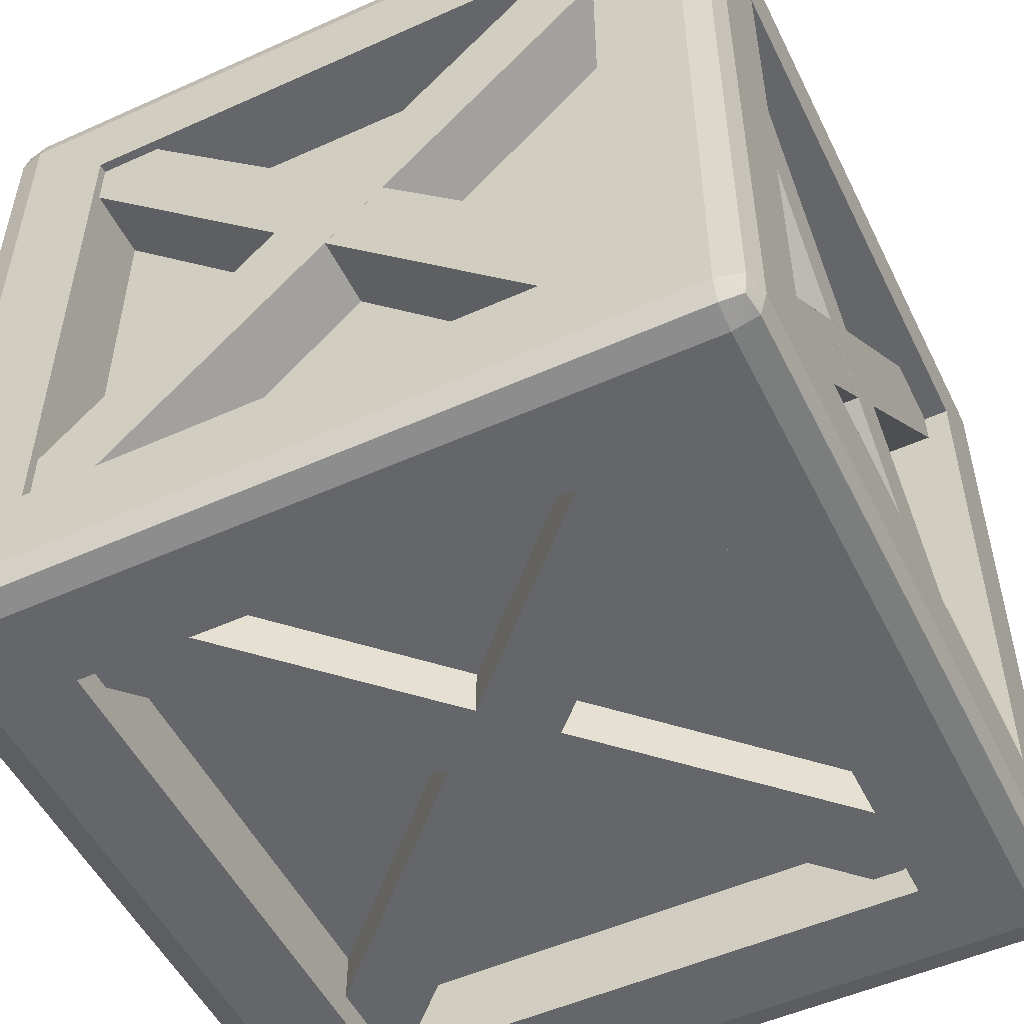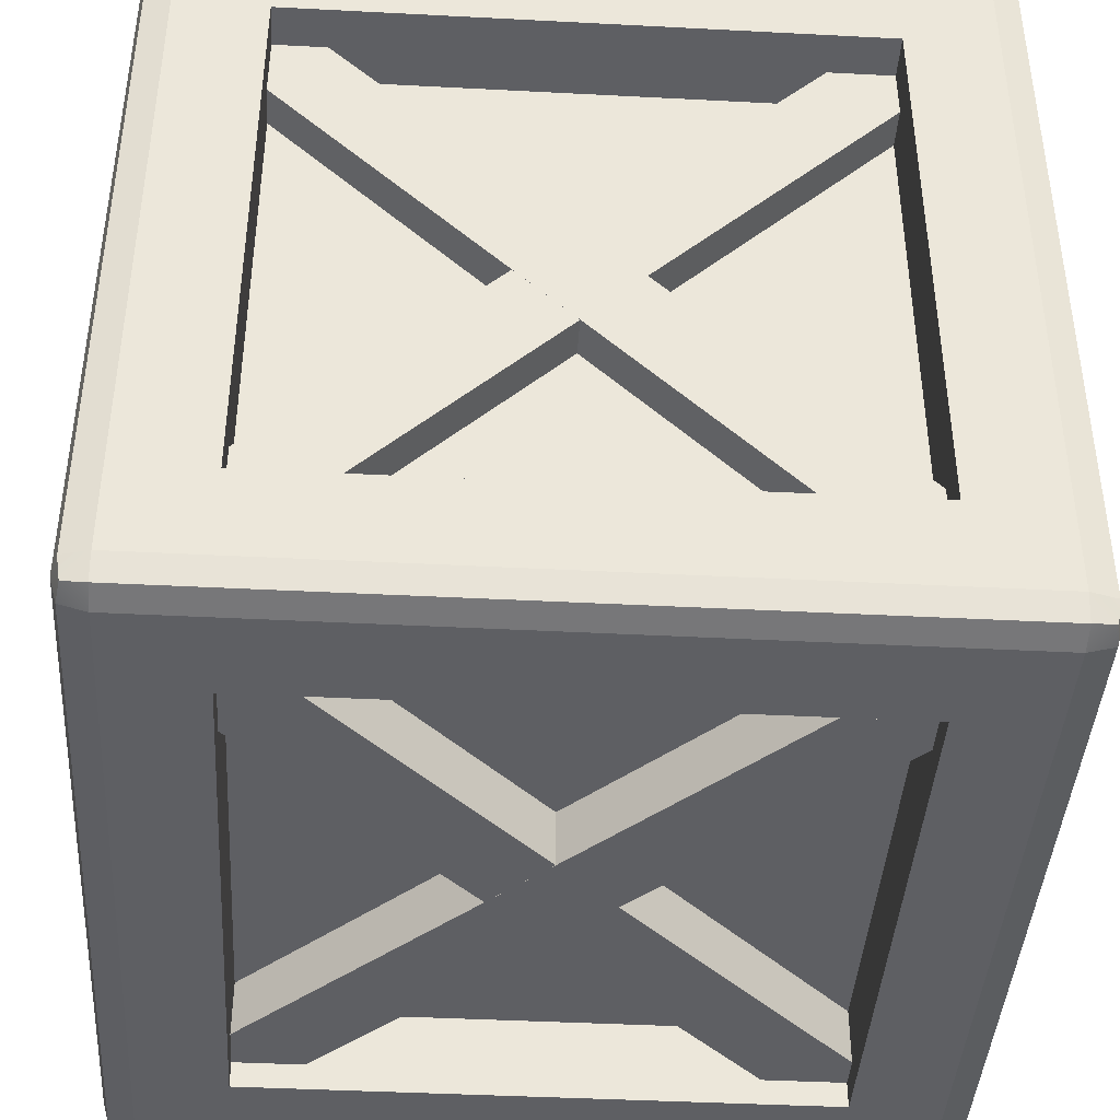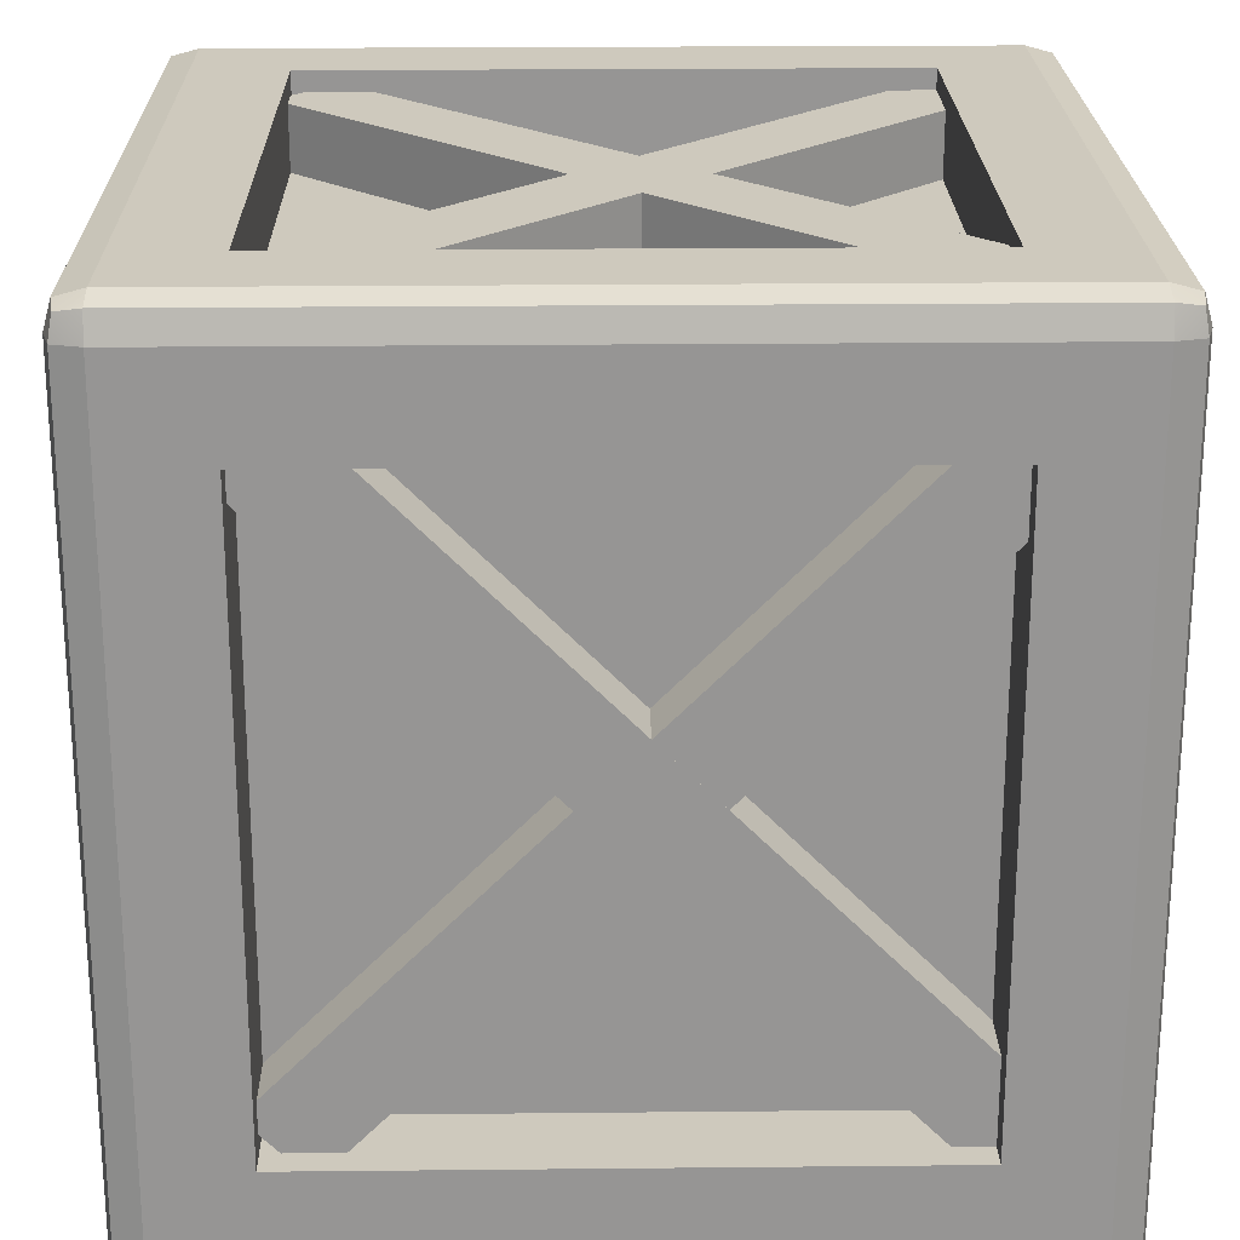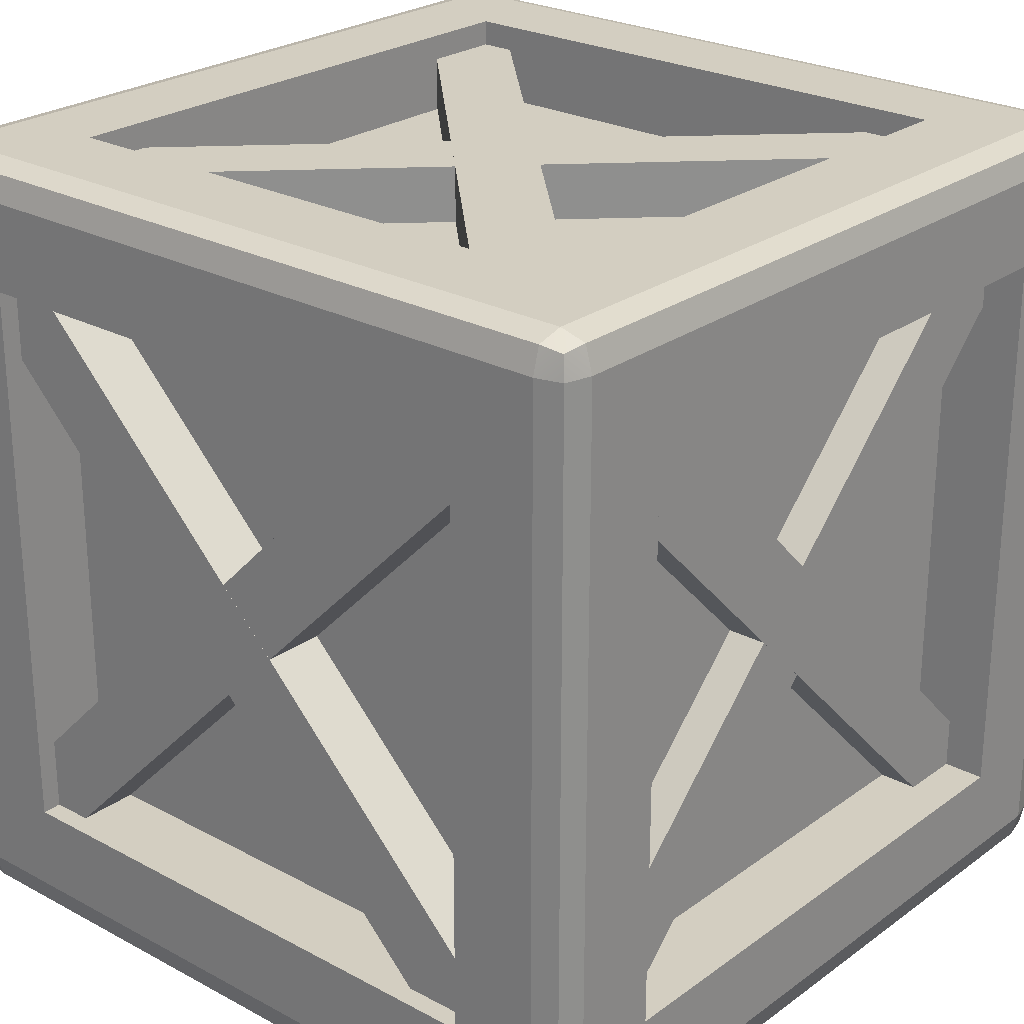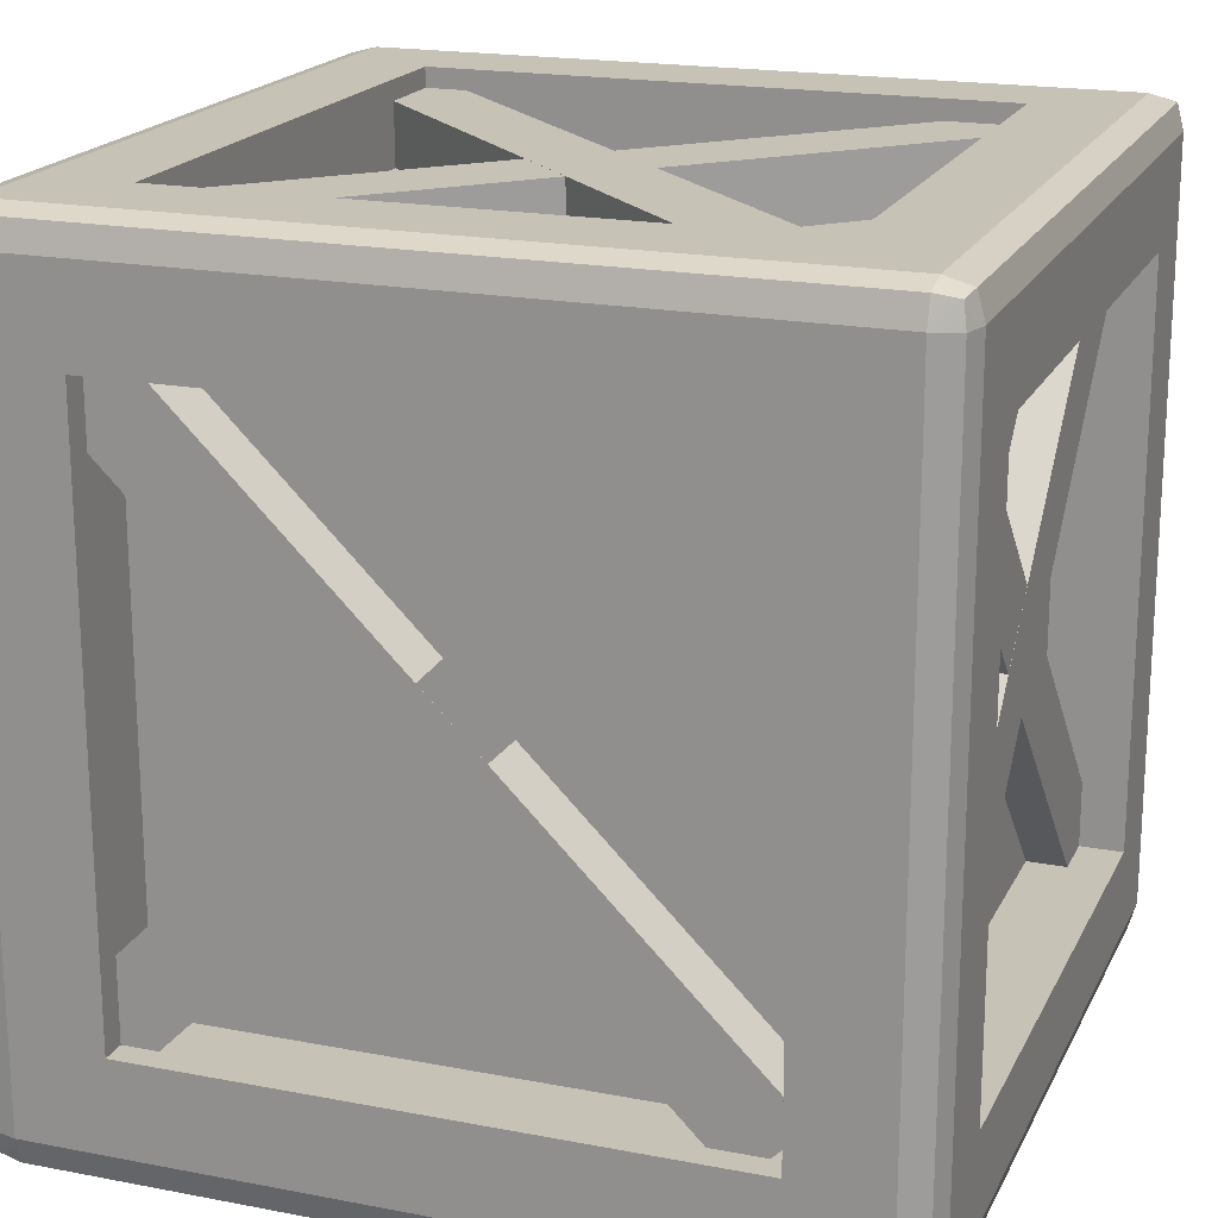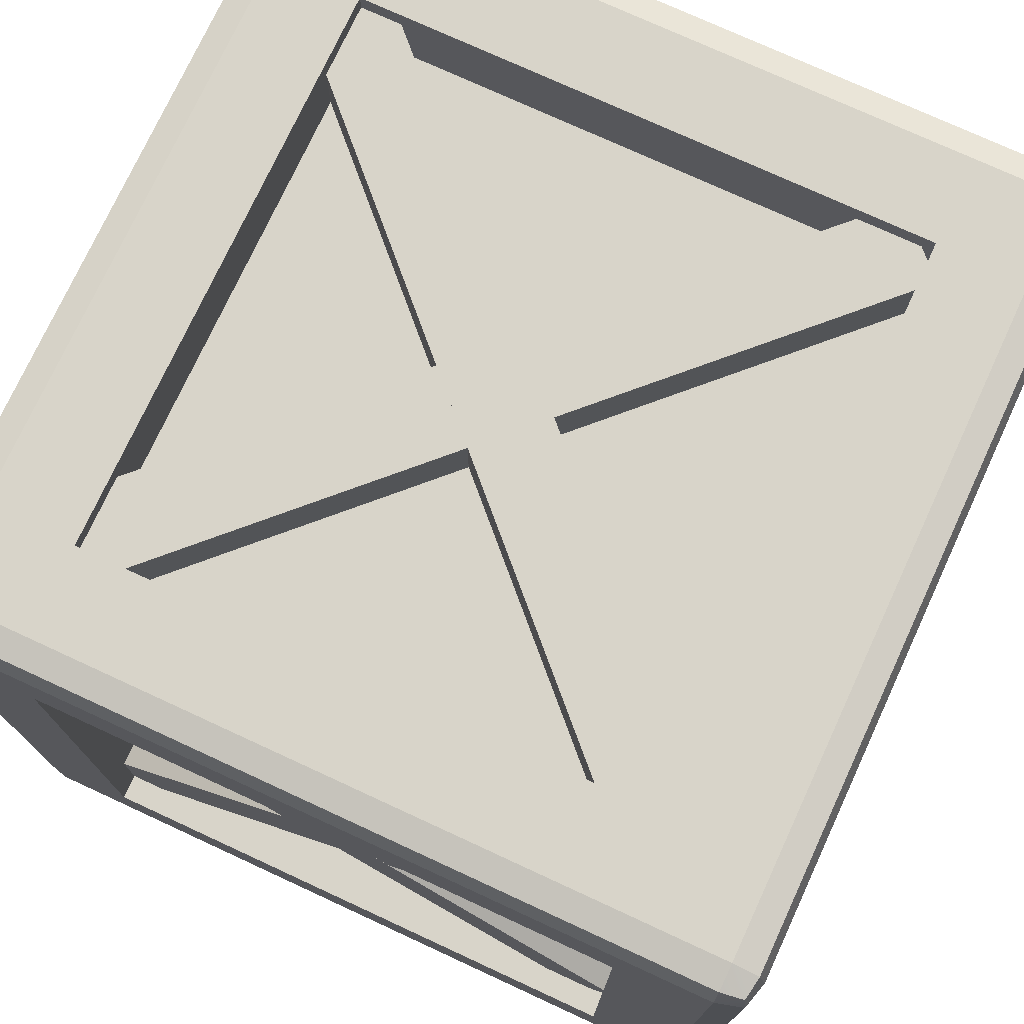
<metadata>
{"format":"obj","ext":"obj","renderer":"f3d","projection":"perspective","resolution":1024,"background":"white","views":[{"elev":-51.9,"azim":-64.1,"up":"+Z"},{"elev":-41.8,"azim":86.4,"up":"+Y"},{"elev":22.6,"azim":179.0,"up":"+Z"},{"elev":25.1,"azim":40.9,"up":"+Y"},{"elev":19.2,"azim":19.9,"up":"+Z"},{"elev":75.0,"azim":24.8,"up":"+Z"}]}
</metadata>
<code>
o Crate1
v -0.8375 0 0.666
v -0.8375 -0 -1.112
v 0.9405 -0 -1.112
v 0.9405 0 0.666
v -0.8375 2.54 0.666
v 0.9405 2.54 0.666
v 0.9405 2.54 -1.112
v -0.8375 2.54 -1.112
v -0.8375 0.381 1.047
v 0.9405 0.381 1.047
v 0.9405 2.159 1.047
v -0.8375 2.159 1.047
v 1.322 0.381 0.666
v 1.322 0.381 -1.112
v 1.322 2.159 -1.112
v 1.322 2.159 0.666
v 0.9405 0.381 -1.493
v -0.8375 0.381 -1.493
v -0.8375 2.159 -1.493
v 0.9405 2.159 -1.493
v -1.218 0.381 -1.112
v -1.218 0.381 0.666
v -1.218 2.159 0.666
v -1.218 2.159 -1.112
v -0.8375 0.254 0.666
v -0.8375 0.254 -1.112
v 0.9405 0.254 -1.112
v 0.9405 0.254 0.666
v -0.8375 2.286 0.666
v 0.9405 2.286 0.666
v 0.9405 2.286 -1.112
v -0.8375 2.286 -1.112
v -0.8375 0.381 0.793
v 0.9405 0.381 0.793
v 0.9405 2.159 0.793
v -0.8375 2.159 0.793
v 1.068 0.381 0.666
v 1.068 0.381 -1.112
v 1.068 2.159 -1.112
v 1.068 2.159 0.666
v 0.9405 0.381 -1.239
v -0.8375 0.381 -1.239
v -0.8375 2.159 -1.239
v 0.9405 2.159 -1.239
v -0.9645 0.381 -1.112
v -0.9645 0.381 0.666
v -0.9645 2.159 0.666
v -0.9645 2.159 -1.112
v -0.935 2.078 0.7837
v -0.935 2.258 0.6041
v -0.935 0.2822 -1.012
v -0.935 0.4618 -1.192
v -1.189 2.078 0.7837
v -1.189 2.258 0.6041
v -1.189 0.2822 -1.012
v -1.189 0.4618 -1.192
v 0.9878 2.078 0.7309
v 0.8082 2.258 0.7309
v -0.8082 0.2822 0.7309
v -0.9878 0.4618 0.7309
v 0.9878 2.078 0.9849
v 0.8082 2.258 0.9849
v -0.8082 0.2822 0.9849
v -0.9878 0.4618 0.9849
v 0.935 2.078 -1.192
v 0.935 2.258 -1.012
v 0.935 0.2822 0.6041
v 0.935 0.4618 0.7837
v 1.189 2.078 -1.192
v 1.189 2.258 -1.012
v 1.189 0.2822 0.6041
v 1.189 0.4618 0.7837
v -0.9878 2.078 -1.139
v -0.8082 2.258 -1.139
v 0.8082 0.2822 -1.139
v 0.9878 0.4618 -1.139
v -0.9878 2.078 -1.393
v -0.8082 2.258 -1.393
v 0.8082 0.2822 -1.393
v 0.9878 0.4618 -1.393
v -0.9878 2.205 0.6041
v -0.8082 2.205 0.7837
v 0.8082 2.205 -1.192
v 0.9878 2.205 -1.012
v -0.9878 2.459 0.6041
v -0.8082 2.459 0.7837
v 0.8082 2.459 -1.192
v 0.9878 2.459 -1.012
v -0.9878 0.335 -1.012
v -0.8082 0.335 -1.192
v 0.8082 0.335 0.7837
v 0.9878 0.335 0.6041
v -0.9878 0.08096 -1.012
v -0.8082 0.08096 -1.192
v 0.8082 0.08096 0.7837
v 0.9878 0.08096 0.6041
v -1.185 0.03304 1.014
v -1.196 0.02203 0.9445
v -1.218 0.1025 0.9445
v -1.196 0.1025 1.025
v -1.116 0.1025 1.047
v -1.116 0.02203 1.025
v -1.116 0 0.9445
v -1.185 0.03304 -1.46
v -1.196 0.02203 -1.391
v -1.116 -0 -1.391
v -1.116 0.02203 -1.471
v -1.116 0.1025 -1.493
v -1.196 0.1025 -1.471
v -1.218 0.1025 -1.391
v 1.288 0.03304 -1.46
v 1.219 0.02203 -1.471
v 1.219 -0 -1.391
v 1.3 0.02203 -1.391
v 1.322 0.1025 -1.391
v 1.3 0.1025 -1.471
v 1.219 0.1025 -1.493
v 1.288 0.03304 1.014
v 1.3 0.02203 0.9445
v 1.219 0 0.9445
v 1.219 0.02203 1.025
v 1.219 0.1025 1.047
v 1.3 0.1025 1.025
v 1.322 0.1025 0.9445
v -1.185 2.507 1.014
v -1.116 2.518 1.025
v -1.116 2.438 1.047
v -1.196 2.438 1.025
v -1.218 2.438 0.9445
v -1.196 2.518 0.9445
v -1.116 2.54 0.9445
v 1.288 2.507 1.014
v 1.219 2.518 1.025
v 1.219 2.54 0.9445
v 1.3 2.518 0.9445
v 1.322 2.438 0.9445
v 1.3 2.438 1.025
v 1.219 2.438 1.047
v 1.288 2.507 -1.46
v 1.3 2.518 -1.391
v 1.219 2.54 -1.391
v 1.219 2.518 -1.471
v 1.219 2.438 -1.493
v 1.3 2.438 -1.471
v 1.322 2.438 -1.391
v -1.185 2.507 -1.46
v -1.116 2.518 -1.471
v -1.116 2.54 -1.391
v -1.196 2.518 -1.391
v -1.218 2.438 -1.391
v -1.196 2.438 -1.471
v -1.116 2.438 -1.493
v -0.9354 0.2822 0.6041
v -0.9354 0.4618 0.7837
v -0.9354 2.078 -1.192
v -0.9354 2.258 -1.012
v -1.189 0.2822 0.6041
v -1.189 0.4618 0.7837
v -1.189 2.078 -1.192
v -1.189 2.258 -1.012
v 0.8082 0.2822 0.7312
v 0.9878 0.4618 0.7312
v -0.9878 2.078 0.7312
v -0.8082 2.258 0.7312
v 0.8082 0.2822 0.9852
v 0.9878 0.4618 0.9852
v -0.9878 2.078 0.9852
v -0.8082 2.258 0.9852
v 0.9354 0.2822 -1.012
v 0.9354 0.4618 -1.192
v 0.9354 2.078 0.7837
v 0.9354 2.258 0.6041
v 1.189 0.2822 -1.012
v 1.189 0.4618 -1.192
v 1.189 2.078 0.7837
v 1.189 2.258 0.6041
v -0.8082 0.2822 -1.139
v -0.9878 0.4618 -1.139
v 0.9878 2.078 -1.139
v 0.8082 2.258 -1.139
v -0.8082 0.2822 -1.393
v -0.9878 0.4618 -1.393
v 0.9878 2.078 -1.393
v 0.8082 2.258 -1.393
v -0.8082 2.205 -1.192
v -0.9878 2.205 -1.012
v 0.9878 2.205 0.6041
v 0.8082 2.205 0.7837
v -0.8082 2.459 -1.192
v -0.9878 2.459 -1.012
v 0.9878 2.459 0.6041
v 0.8082 2.459 0.7837
v -0.8082 0.3346 0.7837
v -0.9878 0.3346 0.6041
v 0.9878 0.3346 -1.012
v 0.8082 0.3346 -1.192
v -0.8082 0.08064 0.7837
v -0.9878 0.08064 0.6041
v 0.9878 0.08064 -1.012
v 0.8082 0.08064 -1.192
f 27 28 25
f 25 26 27
f 31 32 29
f 29 30 31
f 35 36 33
f 33 34 35
f 39 40 37
f 37 38 39
f 43 44 41
f 41 42 43
f 47 48 45
f 45 46 47
f 106 2 1
f 1 103 106
f 113 3 2
f 2 106 113
f 120 4 3
f 3 113 120
f 103 1 4
f 4 120 103
f 134 6 5
f 5 131 134
f 141 7 6
f 6 134 141
f 148 8 7
f 7 141 148
f 131 5 8
f 8 148 131
f 122 10 9
f 9 101 122
f 138 11 10
f 10 122 138
f 127 12 11
f 11 138 127
f 101 9 12
f 12 127 101
f 115 14 13
f 13 124 115
f 145 15 14
f 14 115 145
f 136 16 15
f 15 145 136
f 124 13 16
f 16 136 124
f 108 18 17
f 17 117 108
f 152 19 18
f 18 108 152
f 143 20 19
f 19 152 143
f 117 17 20
f 20 143 117
f 99 22 21
f 21 110 99
f 129 23 22
f 22 99 129
f 150 24 23
f 23 129 150
f 110 21 24
f 24 150 110
f 26 25 1
f 1 2 26
f 27 26 2
f 2 3 27
f 28 27 3
f 3 4 28
f 25 28 4
f 4 1 25
f 30 29 5
f 5 6 30
f 31 30 6
f 6 7 31
f 32 31 7
f 7 8 32
f 29 32 8
f 8 5 29
f 34 33 9
f 9 10 34
f 35 34 10
f 10 11 35
f 36 35 11
f 11 12 36
f 33 36 12
f 12 9 33
f 38 37 13
f 13 14 38
f 39 38 14
f 14 15 39
f 40 39 15
f 15 16 40
f 37 40 16
f 16 13 37
f 42 41 17
f 17 18 42
f 43 42 18
f 18 19 43
f 44 43 19
f 19 20 44
f 41 44 20
f 20 17 41
f 46 45 21
f 21 22 46
f 47 46 22
f 22 23 47
f 48 47 23
f 23 24 48
f 45 48 24
f 24 21 45
f 56 55 53
f 53 54 56
f 56 54 50
f 50 52 56
f 53 55 51
f 51 49 53
f 64 63 61
f 61 62 64
f 64 62 58
f 58 60 64
f 61 63 59
f 59 57 61
f 72 71 69
f 69 70 72
f 72 70 66
f 66 68 72
f 69 71 67
f 67 65 69
f 80 79 77
f 77 78 80
f 80 78 74
f 74 76 80
f 77 79 75
f 75 73 77
f 88 87 85
f 85 86 88
f 88 86 82
f 82 84 88
f 85 87 83
f 83 81 85
f 96 95 93
f 93 94 96
f 96 94 90
f 90 92 96
f 93 95 91
f 91 89 93
f 106 103 98
f 98 105 106
f 113 106 107
f 107 112 113
f 120 113 114
f 114 119 120
f 103 120 121
f 121 102 103
f 134 131 126
f 126 133 134
f 141 134 135
f 135 140 141
f 148 141 142
f 142 147 148
f 131 148 149
f 149 130 131
f 122 101 102
f 102 121 122
f 138 122 123
f 123 137 138
f 127 138 133
f 133 126 127
f 101 127 128
f 128 100 101
f 115 124 119
f 119 114 115
f 145 115 116
f 116 144 145
f 136 145 140
f 140 135 136
f 124 136 137
f 137 123 124
f 108 117 112
f 112 107 108
f 152 108 109
f 109 151 152
f 143 152 147
f 147 142 143
f 117 143 144
f 144 116 117
f 99 110 105
f 105 98 99
f 129 99 100
f 100 128 129
f 150 129 130
f 130 149 150
f 110 150 151
f 151 109 110
f 106 105 104
f 104 107 106
f 113 112 111
f 111 114 113
f 120 119 118
f 118 121 120
f 103 102 97
f 97 98 103
f 134 133 132
f 132 135 134
f 141 140 139
f 139 142 141
f 148 147 146
f 146 149 148
f 131 130 125
f 125 126 131
f 122 121 118
f 118 123 122
f 138 137 132
f 132 133 138
f 127 126 125
f 125 128 127
f 101 100 97
f 97 102 101
f 115 114 111
f 111 116 115
f 145 144 139
f 139 140 145
f 136 135 132
f 132 137 136
f 124 123 118
f 118 119 124
f 108 107 104
f 104 109 108
f 152 151 146
f 146 147 152
f 143 142 139
f 139 144 143
f 117 116 111
f 111 112 117
f 99 98 97
f 97 100 99
f 129 128 125
f 125 130 129
f 150 149 146
f 146 151 150
f 110 109 104
f 104 105 110
f 157 158 160
f 160 159 157
f 154 156 160
f 160 158 154
f 155 153 157
f 157 159 155
f 165 166 168
f 168 167 165
f 162 164 168
f 168 166 162
f 163 161 165
f 165 167 163
f 173 174 176
f 176 175 173
f 170 172 176
f 176 174 170
f 171 169 173
f 173 175 171
f 181 182 184
f 184 183 181
f 178 180 184
f 184 182 178
f 179 177 181
f 181 183 179
f 189 190 192
f 192 191 189
f 186 188 192
f 192 190 186
f 187 185 189
f 189 191 187
f 197 198 200
f 200 199 197
f 194 196 200
f 200 198 194
f 195 193 197
f 197 199 195

</code>
